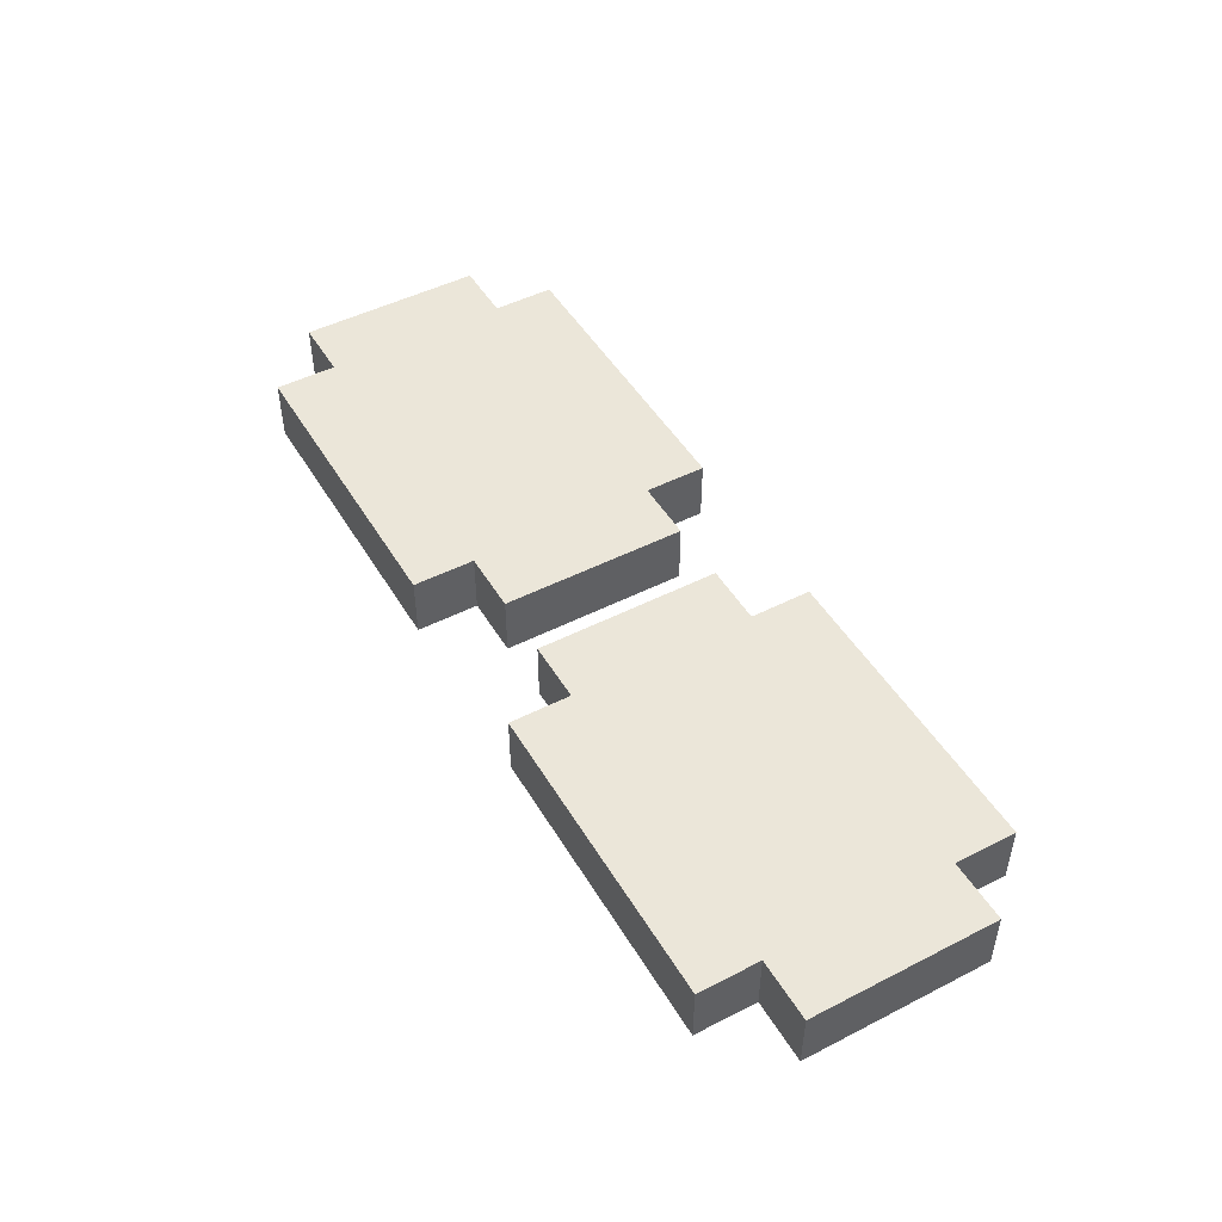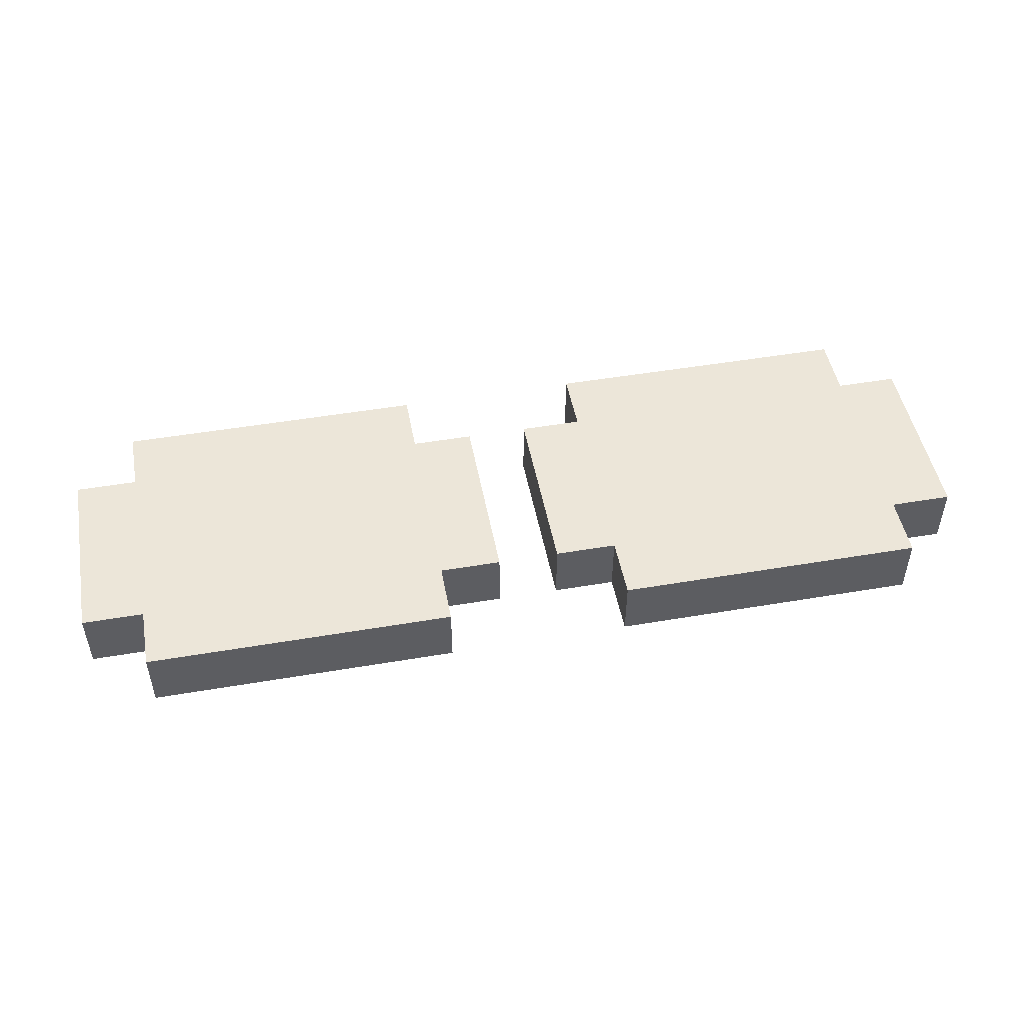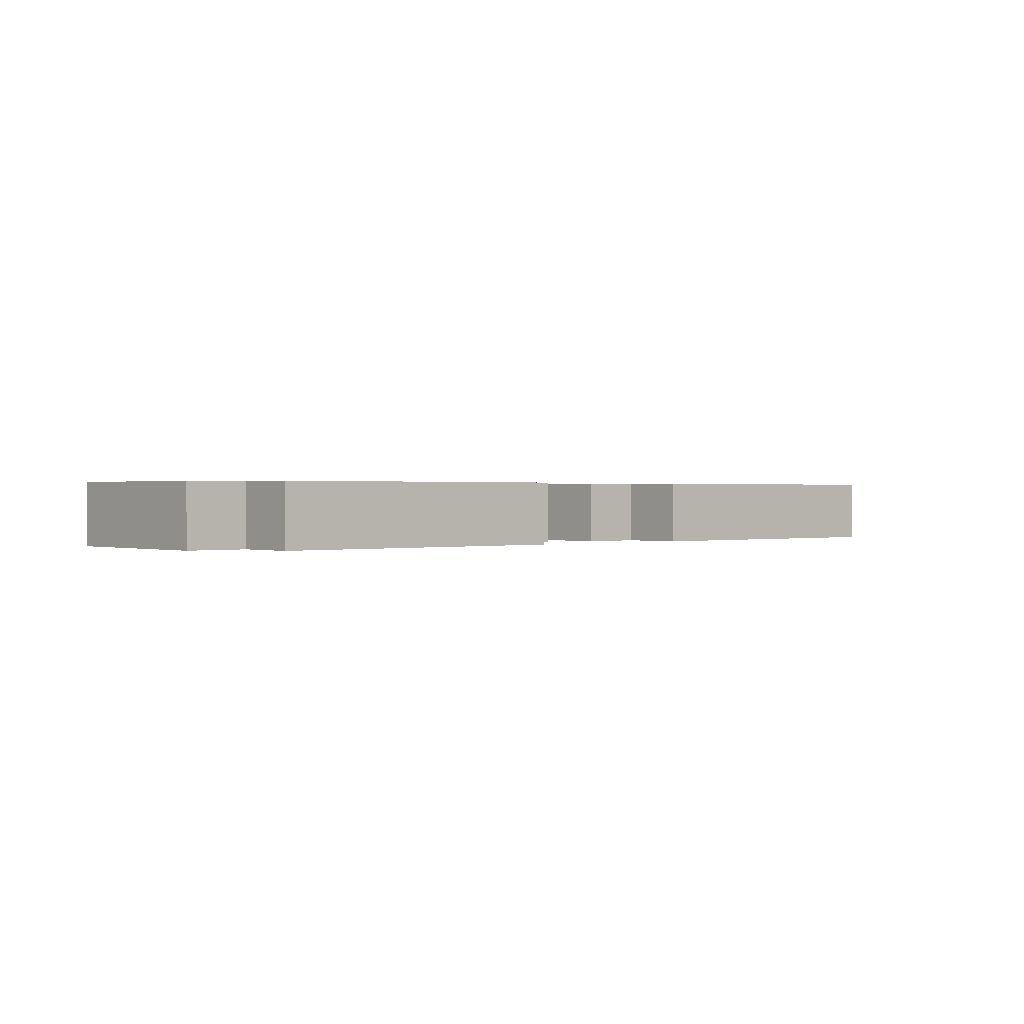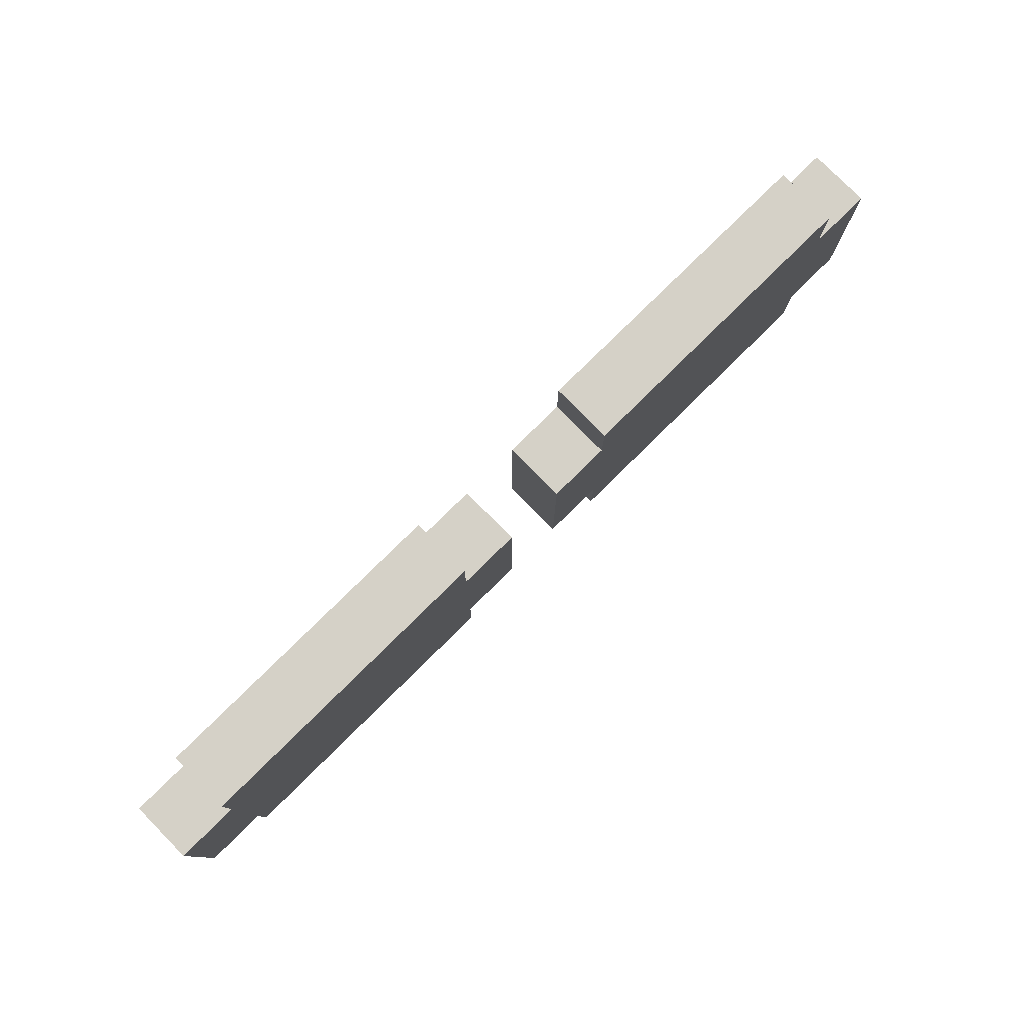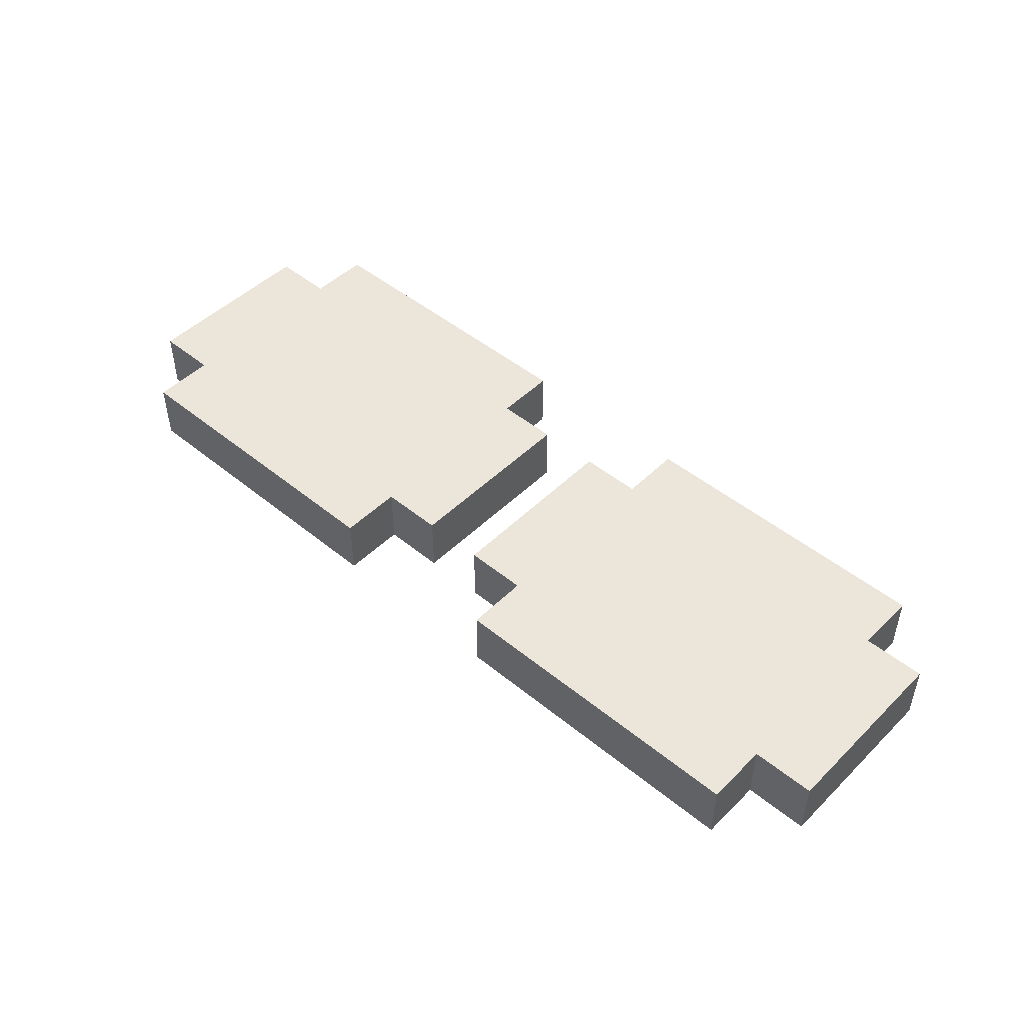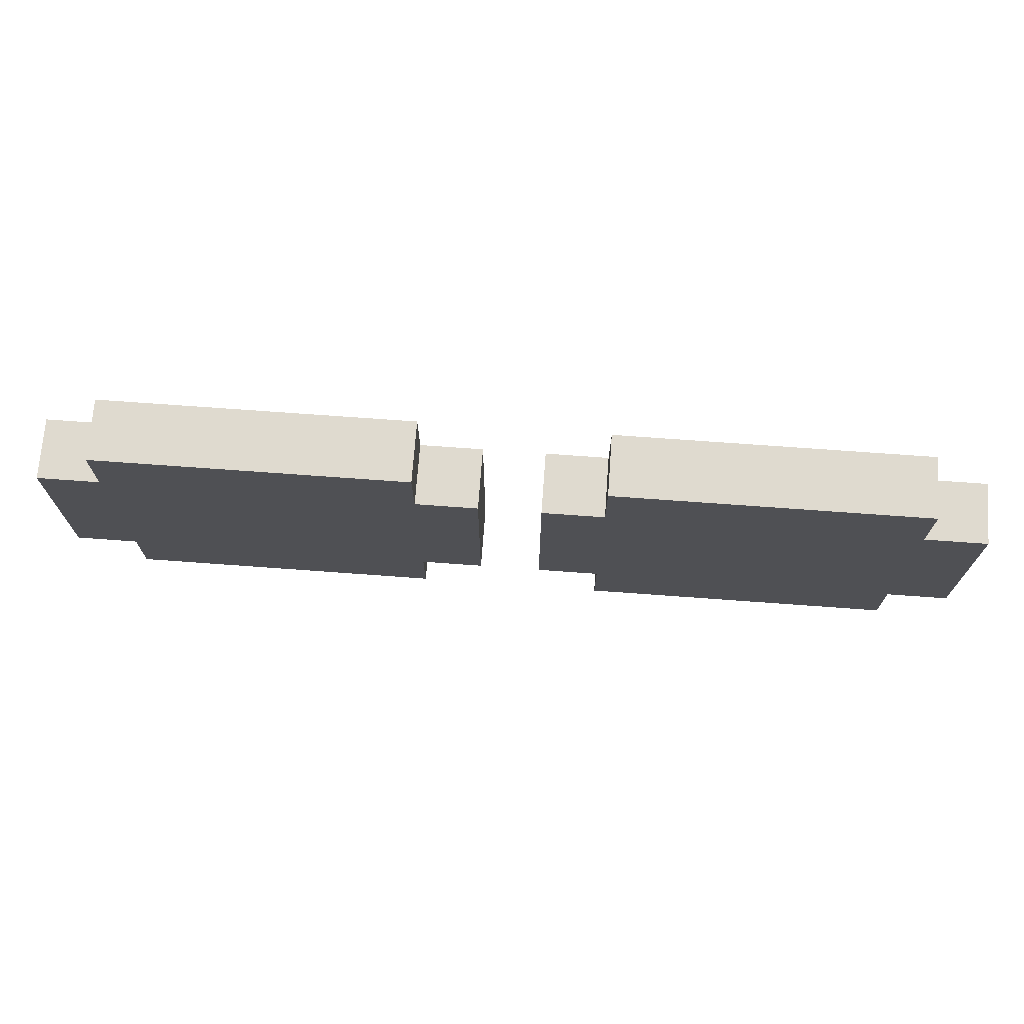
<metadata>
{"format":"obj","ext":"obj","renderer":"f3d","projection":"perspective","resolution":1024,"background":"white","views":[{"elev":48.1,"azim":-119.7,"up":"+Z"},{"elev":48.9,"azim":-10.7,"up":"+Z"},{"elev":0.5,"azim":138.7,"up":"+Z"},{"elev":78.8,"azim":-44.6,"up":"+Y"},{"elev":47.8,"azim":42.5,"up":"+Z"},{"elev":70.9,"azim":-175.8,"up":"+Y"}]}
</metadata>
<code>
o eye prizhur
v -0.7 0.5 4.9
v -0.7 0.5 4.8
v -0.7 0.8 4.9
v -0.7 0.8 4.8
v -0.6 0.4 4.9
v -0.6 0.4 4.8
v -0.6 0.5 4.9
v -0.6 0.5 4.8
v -0.6 0.8 4.9
v -0.6 0.8 4.8
v -0.6 0.9 4.9
v -0.6 0.9 4.8
v 0.1 0.5 4.9
v 0.1 0.5 4.8
v 0.1 0.8 4.9
v 0.1 0.8 4.8
v 0.2 0.4 4.9
v 0.2 0.4 4.8
v 0.2 0.5 4.9
v 0.2 0.5 4.8
v 0.2 0.8 4.9
v 0.2 0.8 4.8
v 0.2 0.9 4.9
v 0.2 0.9 4.8
v -0.1 0.4 4.9
v -0.1 0.4 4.8
v -0.1 0.5 4.9
v -0.1 0.5 4.8
v -0.1 0.8 4.9
v -0.1 0.8 4.8
v -0.1 0.9 4.9
v -0.1 0.9 4.8
v 0 0.5 4.9
v 0 0.5 4.8
v 0 0.8 4.9
v 0 0.8 4.8
v 0.7 0.4 4.9
v 0.7 0.4 4.8
v 0.7 0.5 4.9
v 0.7 0.5 4.8
v 0.7 0.8 4.9
v 0.7 0.8 4.8
v 0.7 0.9 4.9
v 0.7 0.9 4.8
v 0.8 0.5 4.9
v 0.8 0.5 4.8
v 0.8 0.8 4.9
v 0.8 0.8 4.8
v -0.7 0.5 4.9
v -0.7 0.8 4.9
v -0.6 0.4 4.9
v -0.6 0.5 4.9
v -0.6 0.8 4.9
v -0.6 0.9 4.9
v -0.5 0.6 4.9
v -0.5 0.7 4.9
v -0.2 0.6 4.9
v -0.2 0.7 4.9
v -0.1 0.4 4.9
v -0.1 0.5 4.9
v -0.1 0.8 4.9
v -0.1 0.9 4.9
v 0 0.5 4.9
v 0 0.8 4.9
v 0.1 0.5 4.9
v 0.1 0.8 4.9
v 0.2 0.4 4.9
v 0.2 0.5 4.9
v 0.2 0.8 4.9
v 0.2 0.9 4.9
v 0.3 0.6 4.9
v 0.3 0.7 4.9
v 0.6 0.6 4.9
v 0.6 0.7 4.9
v 0.7 0.4 4.9
v 0.7 0.5 4.9
v 0.7 0.8 4.9
v 0.7 0.9 4.9
v 0.8 0.5 4.9
v 0.8 0.8 4.9
v -0.7 0.5 4.8
v -0.7 0.8 4.8
v -0.6 0.4 4.8
v -0.6 0.5 4.8
v -0.6 0.8 4.8
v -0.6 0.9 4.8
v -0.5 0.6 4.8
v -0.5 0.7 4.8
v -0.2 0.6 4.8
v -0.2 0.7 4.8
v -0.1 0.4 4.8
v -0.1 0.5 4.8
v -0.1 0.8 4.8
v -0.1 0.9 4.8
v 0 0.5 4.8
v 0 0.8 4.8
v 0.1 0.5 4.8
v 0.1 0.8 4.8
v 0.2 0.4 4.8
v 0.2 0.5 4.8
v 0.2 0.8 4.8
v 0.2 0.9 4.8
v 0.3 0.6 4.8
v 0.3 0.7 4.8
v 0.6 0.6 4.8
v 0.6 0.7 4.8
v 0.7 0.4 4.8
v 0.7 0.5 4.8
v 0.7 0.8 4.8
v 0.7 0.9 4.8
v 0.8 0.5 4.8
v 0.8 0.8 4.8
v -0.6 0.4 4.9
v -0.1 0.4 4.9
v 0.2 0.4 4.9
v 0.7 0.4 4.9
v -0.6 0.4 4.8
v -0.1 0.4 4.8
v 0.2 0.4 4.8
v 0.7 0.4 4.8
v -0.7 0.5 4.9
v -0.6 0.5 4.9
v -0.1 0.5 4.9
v 0 0.5 4.9
v 0.1 0.5 4.9
v 0.2 0.5 4.9
v 0.7 0.5 4.9
v 0.8 0.5 4.9
v -0.7 0.5 4.8
v -0.6 0.5 4.8
v -0.1 0.5 4.8
v 0 0.5 4.8
v 0.1 0.5 4.8
v 0.2 0.5 4.8
v 0.7 0.5 4.8
v 0.8 0.5 4.8
v -0.7 0.8 4.9
v -0.6 0.8 4.9
v -0.1 0.8 4.9
v 0 0.8 4.9
v 0.1 0.8 4.9
v 0.2 0.8 4.9
v 0.7 0.8 4.9
v 0.8 0.8 4.9
v -0.7 0.8 4.8
v -0.6 0.8 4.8
v -0.1 0.8 4.8
v 0 0.8 4.8
v 0.1 0.8 4.8
v 0.2 0.8 4.8
v 0.7 0.8 4.8
v 0.8 0.8 4.8
v -0.6 0.9 4.9
v -0.1 0.9 4.9
v 0.2 0.9 4.9
v 0.7 0.9 4.9
v -0.6 0.9 4.8
v -0.1 0.9 4.8
v 0.2 0.9 4.8
v 0.7 0.9 4.8
f 3 2 1
f 4 2 3
f 7 6 5
f 8 6 7
f 11 10 9
f 12 10 11
f 15 14 13
f 16 14 15
f 19 18 17
f 20 18 19
f 23 22 21
f 24 22 23
f 25 26 27
f 27 26 28
f 29 30 31
f 31 30 32
f 33 34 35
f 35 34 36
f 37 38 39
f 39 38 40
f 41 42 43
f 43 42 44
f 45 46 47
f 47 46 48
f 52 50 49
f 53 50 52
f 55 52 51
f 55 54 53
f 55 53 52
f 56 54 55
f 57 55 51
f 57 56 55
f 58 54 56
f 58 56 57
f 59 57 51
f 59 58 57
f 60 58 59
f 61 54 58
f 61 58 60
f 62 54 61
f 63 61 60
f 64 61 63
f 68 66 65
f 69 66 68
f 71 69 68
f 71 70 69
f 71 68 67
f 72 70 71
f 73 71 67
f 73 72 71
f 74 70 72
f 74 72 73
f 75 73 67
f 75 74 73
f 76 74 75
f 77 70 74
f 77 74 76
f 78 70 77
f 79 77 76
f 80 77 79
f 81 82 84
f 84 82 85
f 83 84 87
f 85 86 87
f 84 85 87
f 87 86 88
f 83 87 89
f 87 88 89
f 88 86 90
f 89 88 90
f 83 89 91
f 89 90 91
f 91 90 92
f 90 86 93
f 92 90 93
f 93 86 94
f 92 93 95
f 95 93 96
f 97 98 100
f 100 98 101
f 100 101 103
f 101 102 103
f 99 100 103
f 103 102 104
f 99 103 105
f 103 104 105
f 104 102 106
f 105 104 106
f 99 105 107
f 105 106 107
f 107 106 108
f 106 102 109
f 108 106 109
f 109 102 110
f 108 109 111
f 111 109 112
f 117 114 113
f 118 114 117
f 119 116 115
f 120 116 119
f 129 122 121
f 130 122 129
f 131 124 123
f 132 124 131
f 133 126 125
f 134 126 133
f 135 128 127
f 136 128 135
f 137 138 145
f 145 138 146
f 139 140 147
f 147 140 148
f 141 142 149
f 149 142 150
f 143 144 151
f 151 144 152
f 153 154 157
f 157 154 158
f 155 156 159
f 159 156 160

</code>
